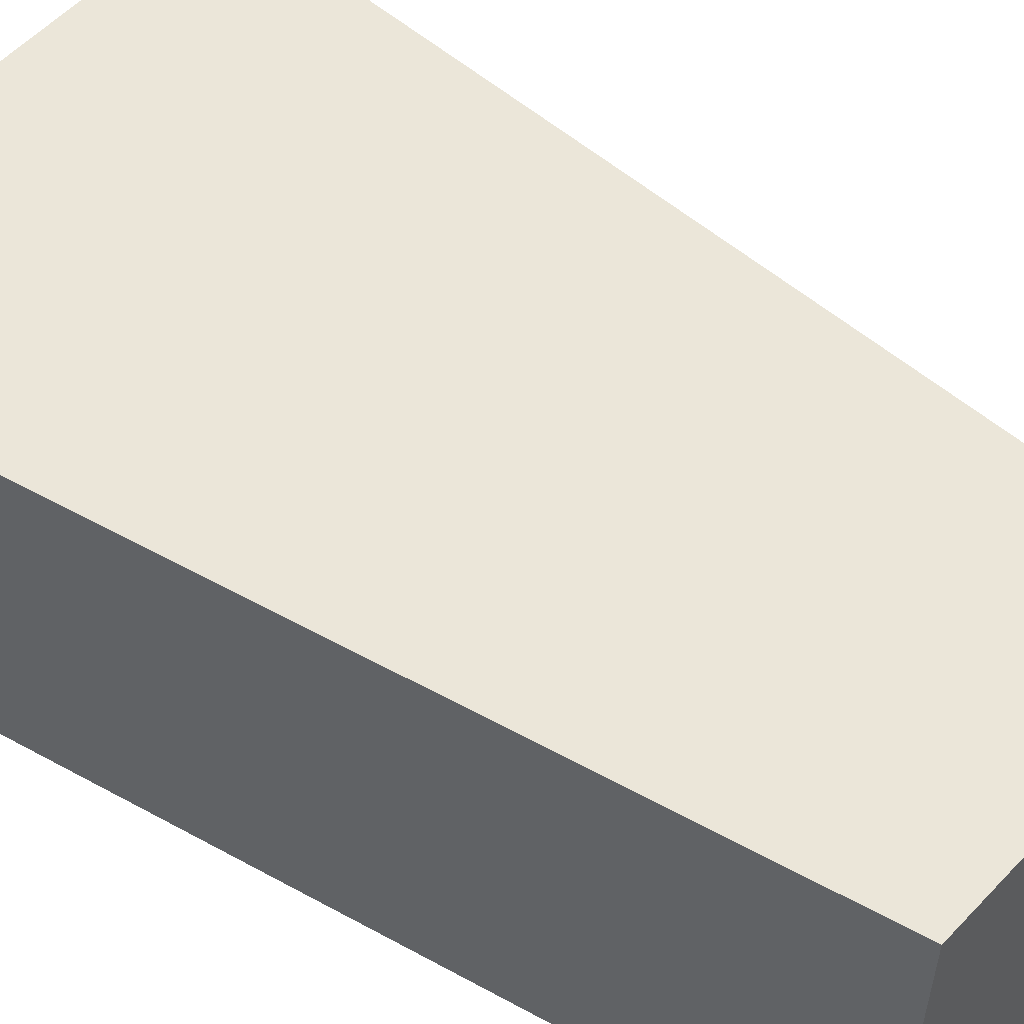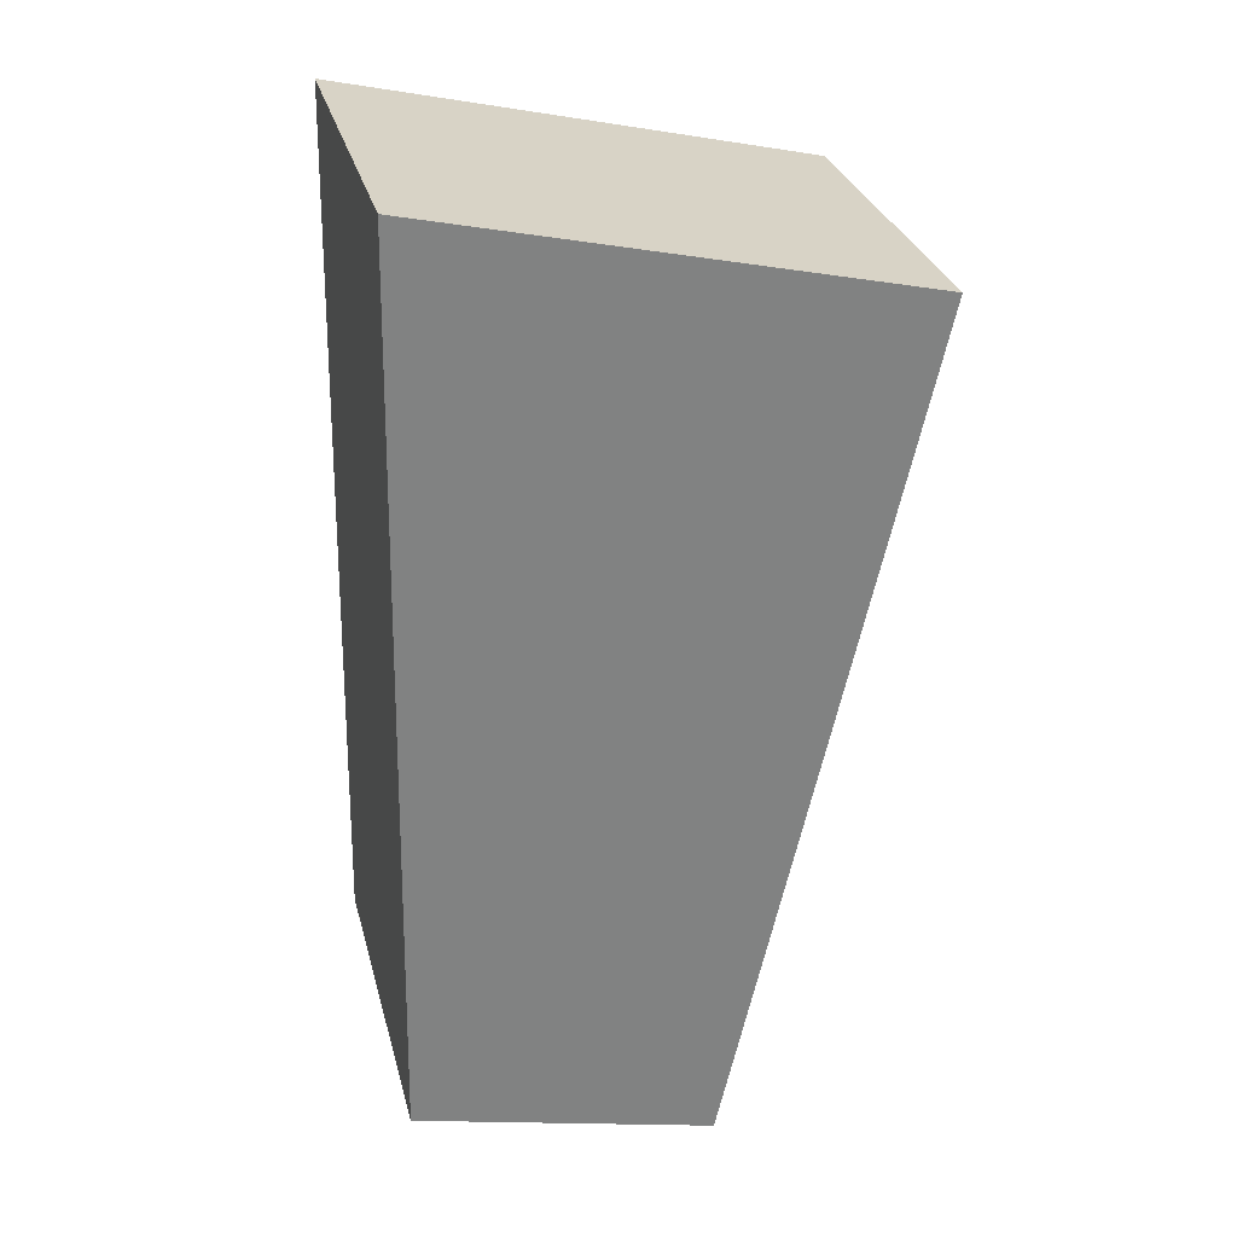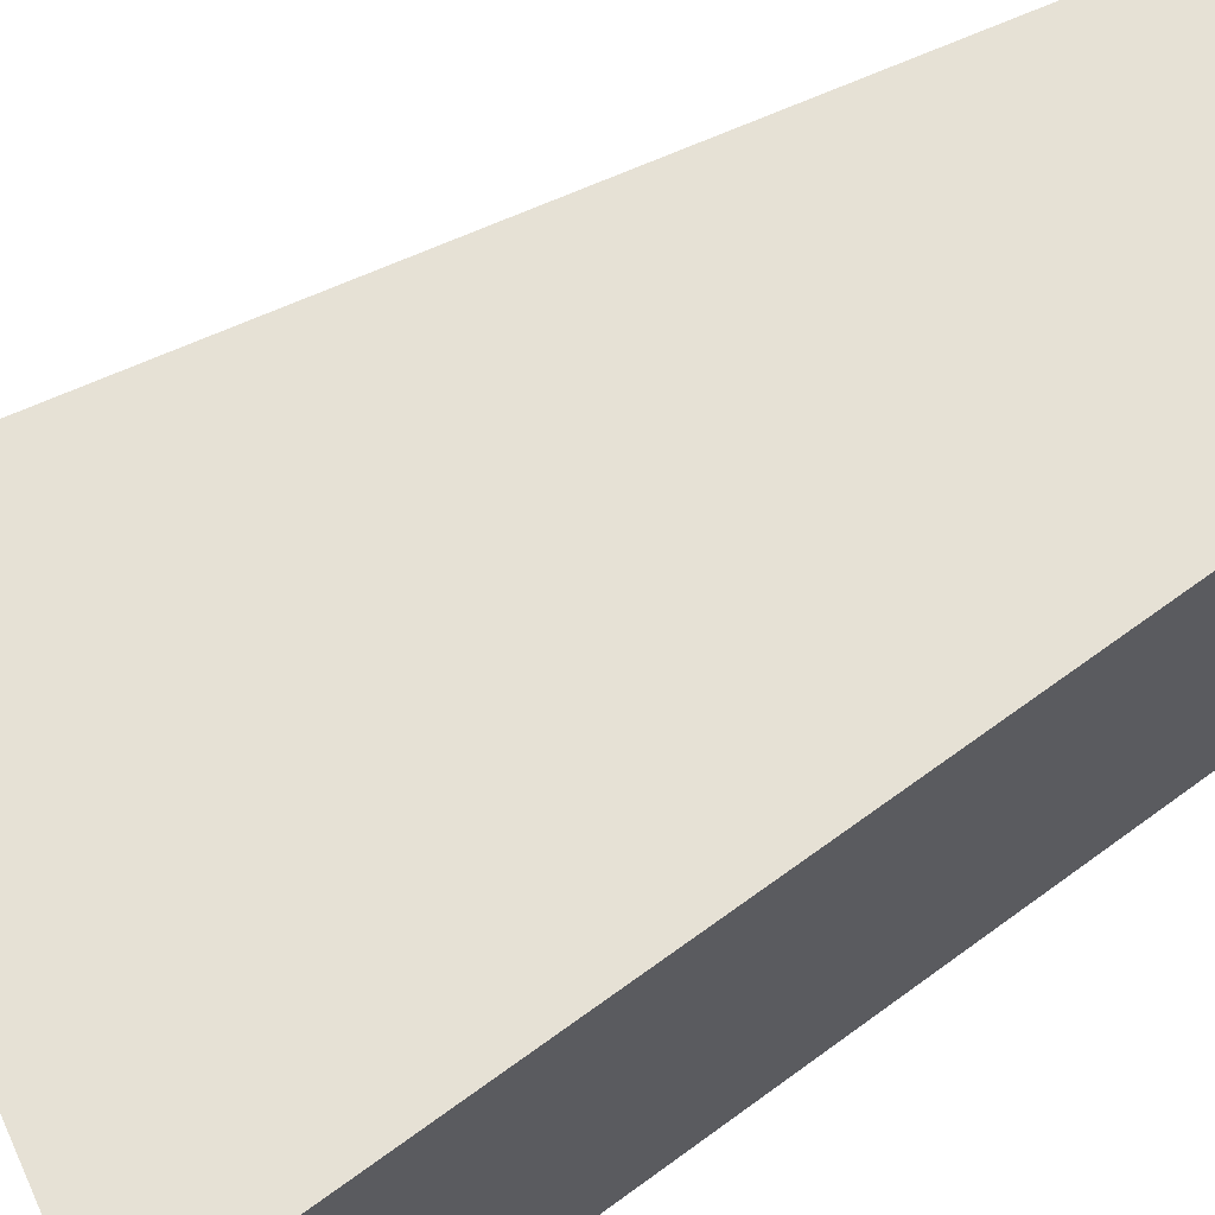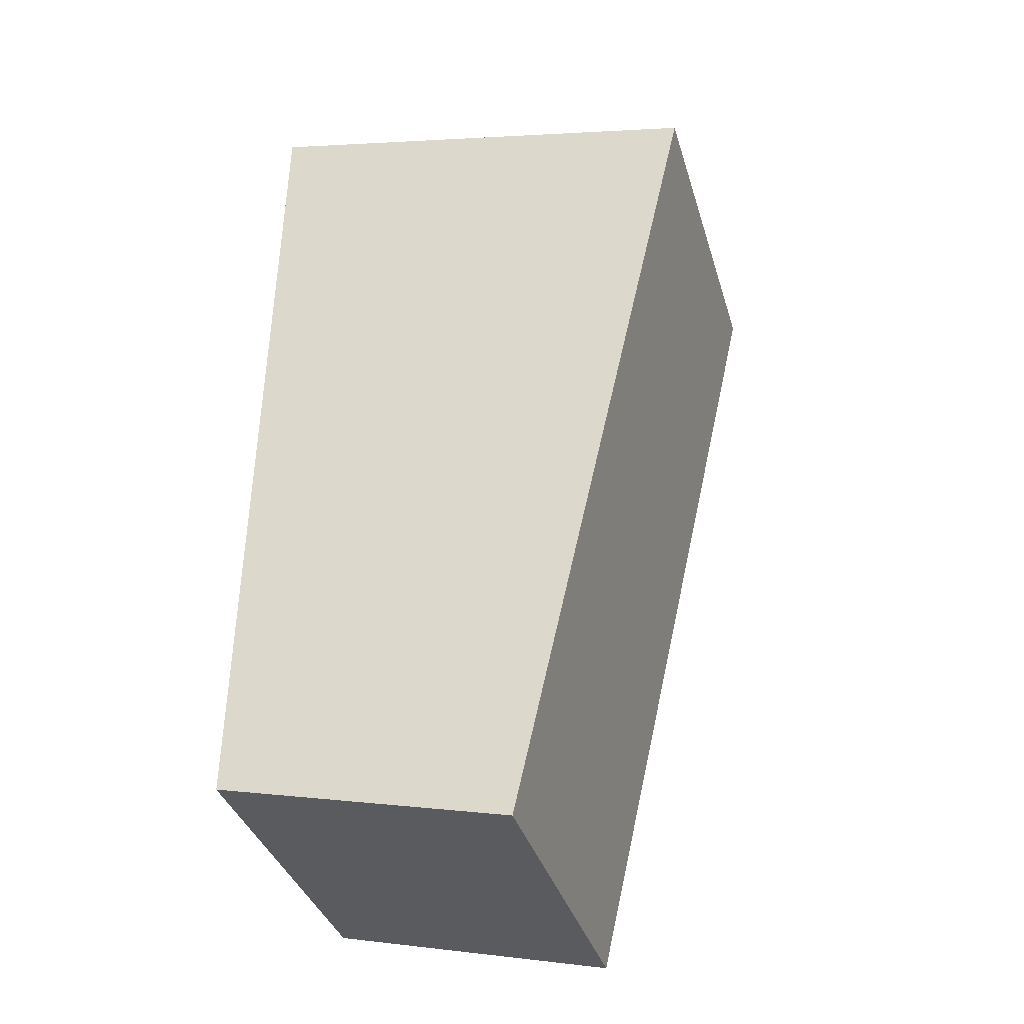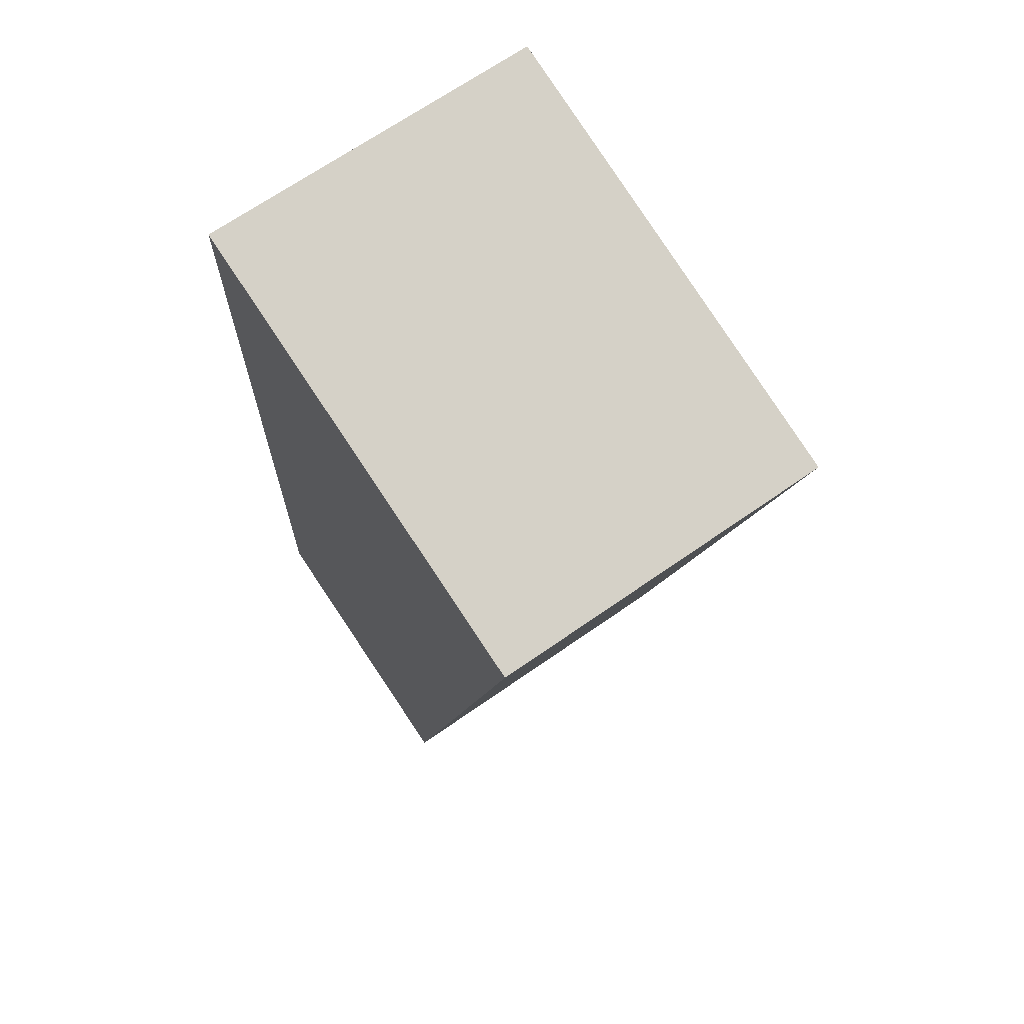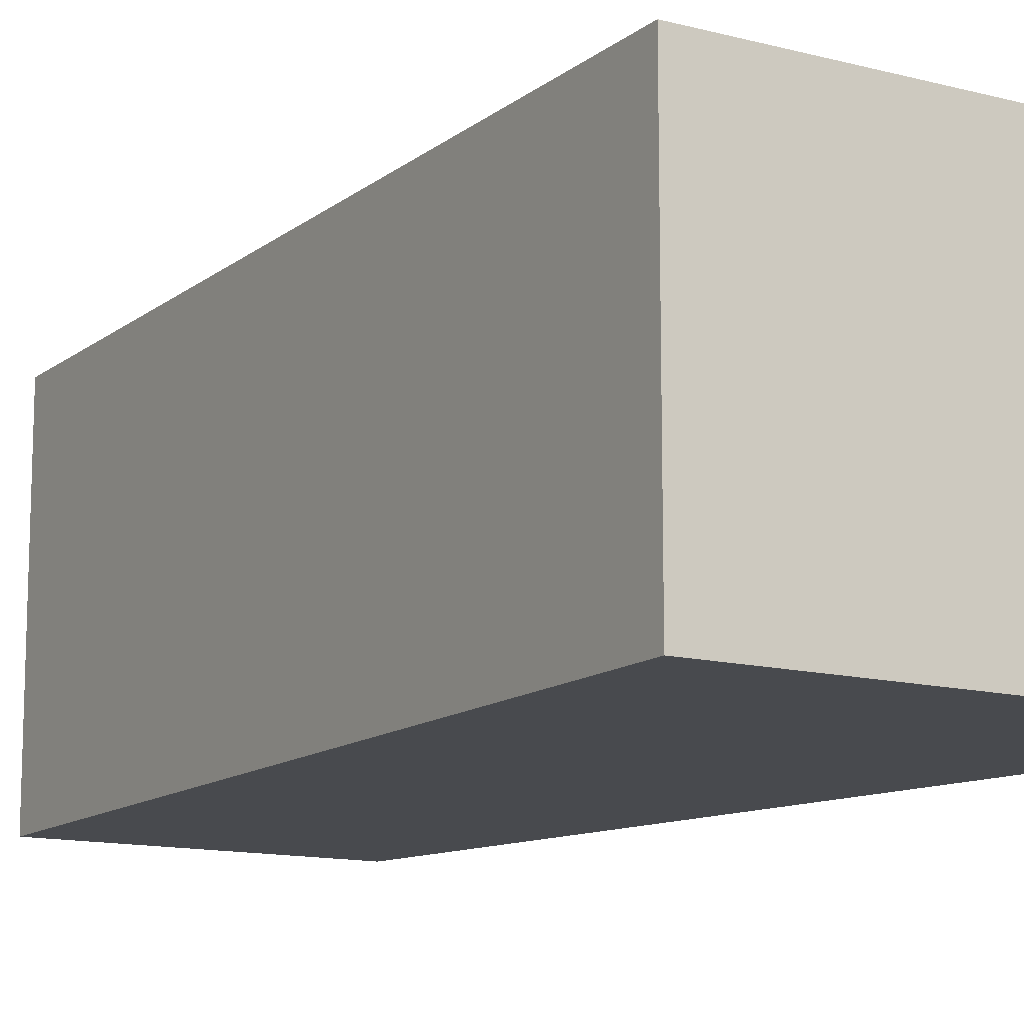
<metadata>
{"format":"obj","ext":"obj","renderer":"f3d","projection":"perspective","resolution":1024,"background":"white","views":[{"elev":55.6,"azim":119.1,"up":"+Y"},{"elev":29.6,"azim":166.0,"up":"+Z"},{"elev":64.6,"azim":52.4,"up":"+Y"},{"elev":-36.4,"azim":-164.0,"up":"+Z"},{"elev":68.8,"azim":-124.9,"up":"+Z"},{"elev":-13.0,"azim":-43.9,"up":"+Y"}]}
</metadata>
<code>
v  6.068 4.556 1.386
v  0.5835 4.556 -2.567
v  9.712e-05 4.556 -0.0001439
v  6.253 4.556 -9.944
v  2.467 4.556 -10.84
v  0 0 0
v  6.253 6.089e-16 -9.943
v  6.068 -8.489e-17 1.386
v  0.5834 1.572e-16 -2.567
v  2.467 6.638e-16 -10.84
g defaultobject
f 1 2 3
f 2 1 4
f 2 4 5
f 6 7 8
f 7 6 9
f 7 9 10
f 8 3 6
f 3 8 1
f 7 1 8
f 1 7 4
f 5 7 10
f 7 5 4
f 2 10 9
f 10 2 5
f 3 9 6
f 9 3 2

</code>
